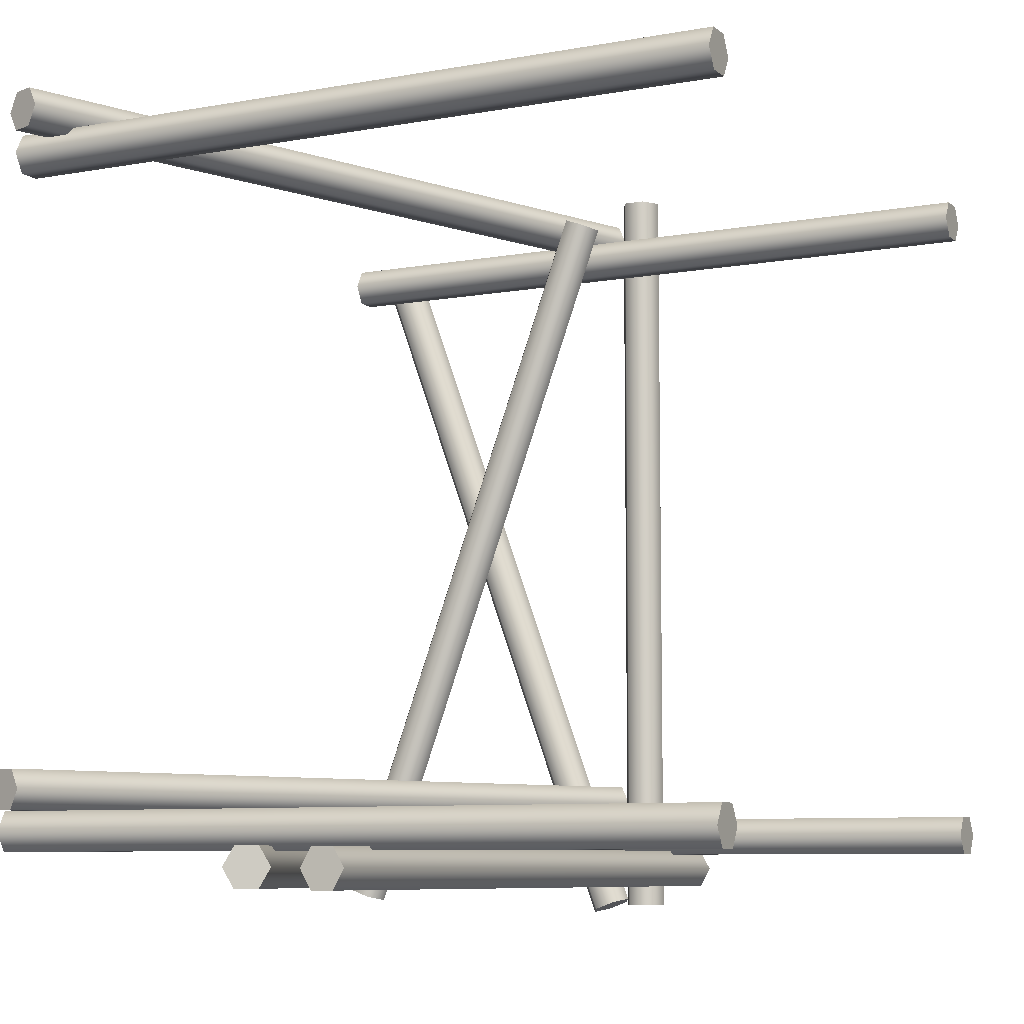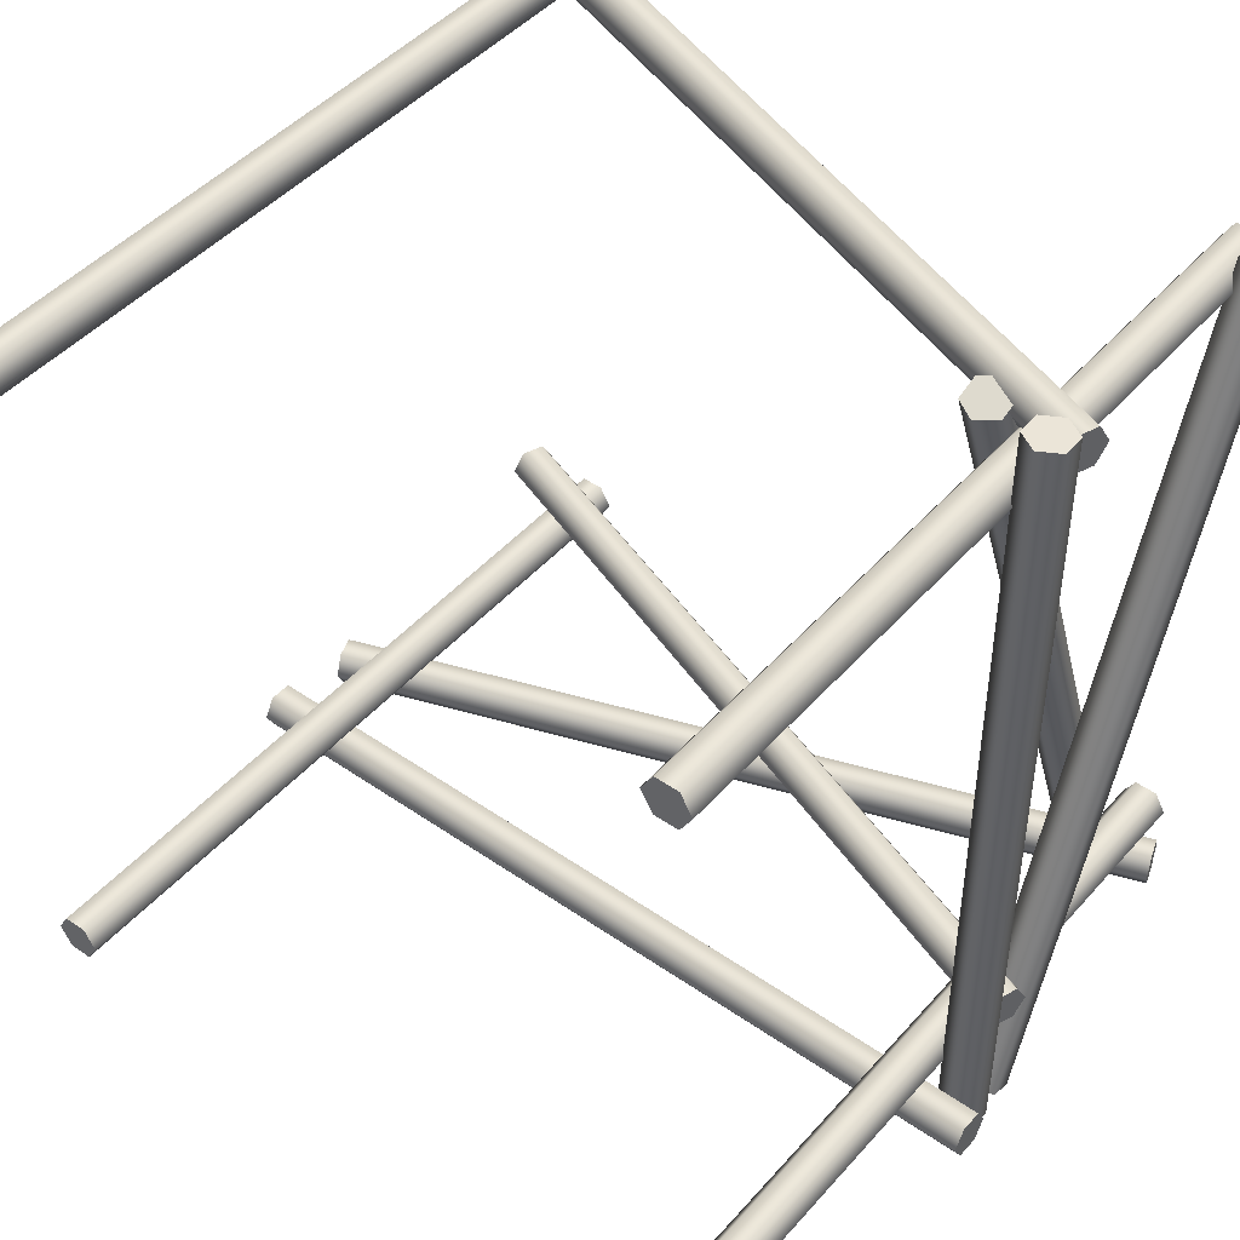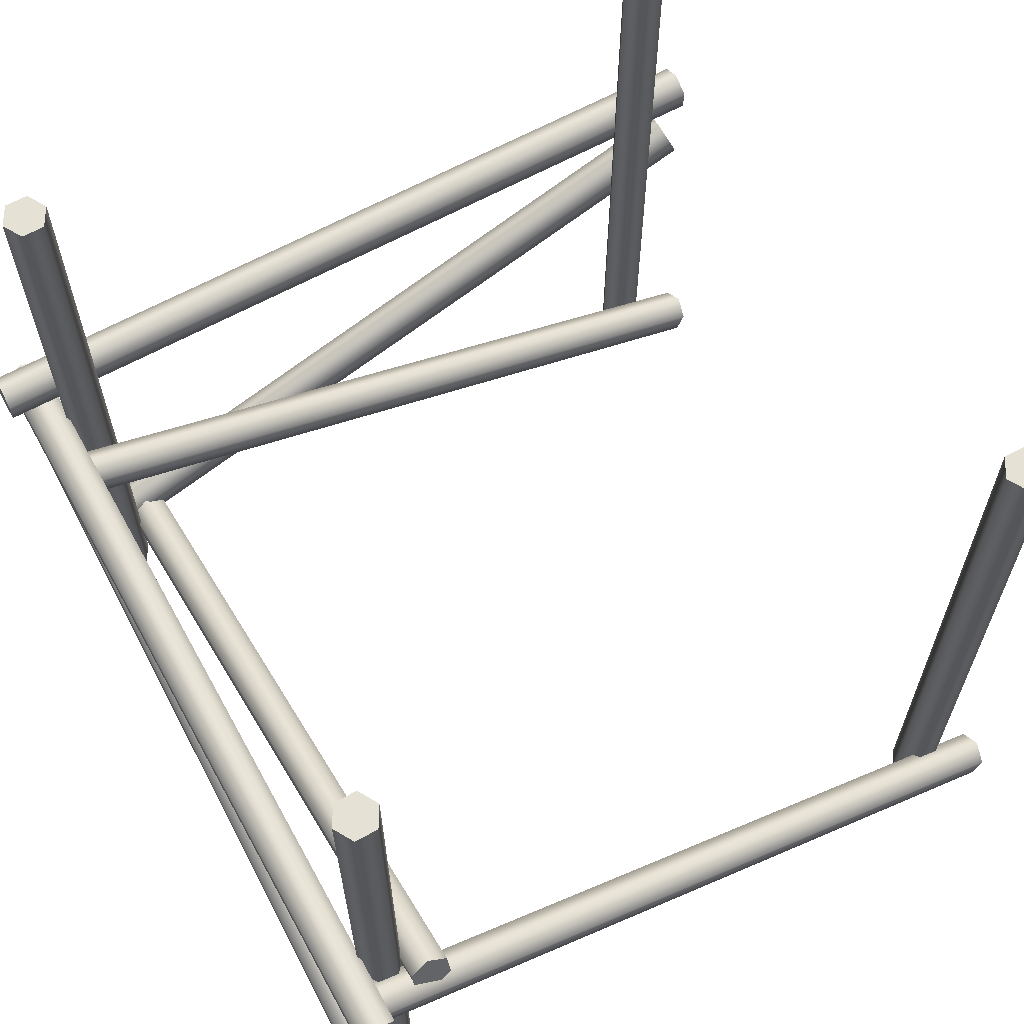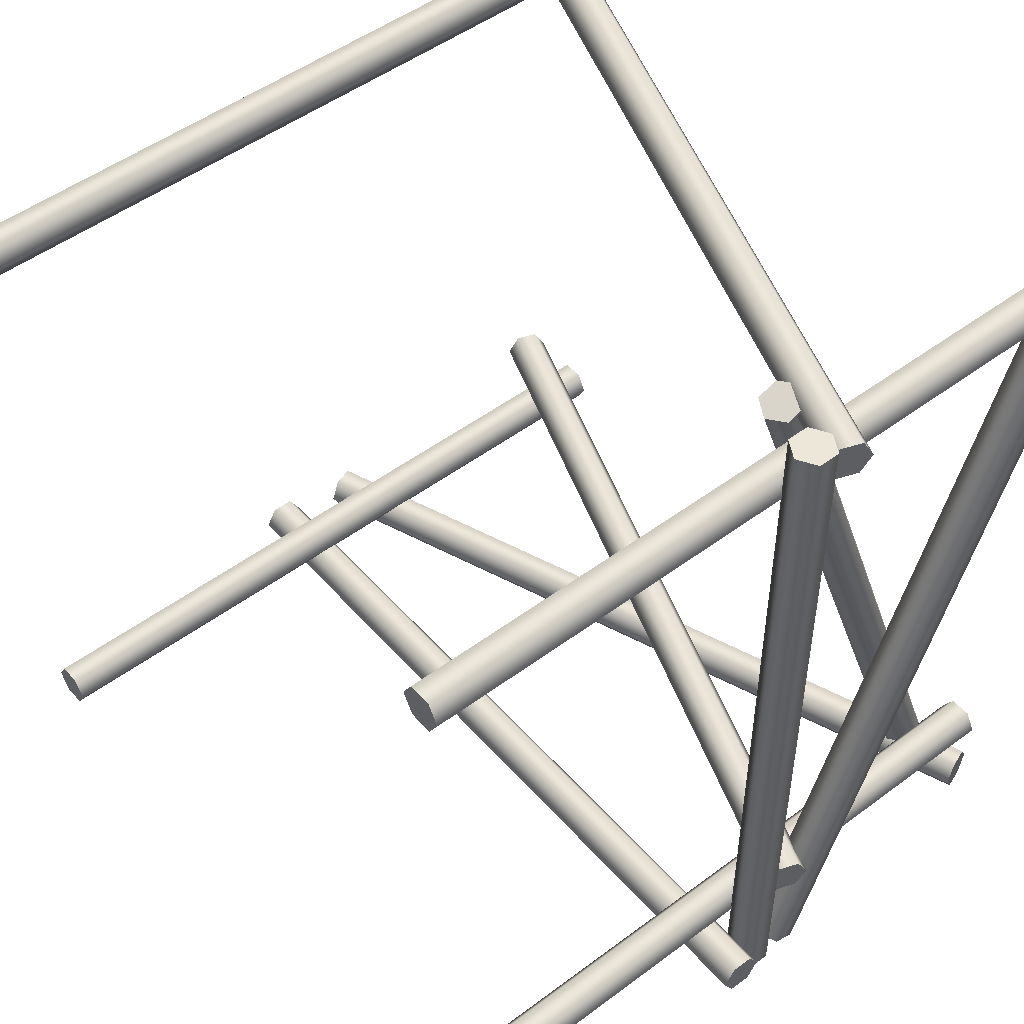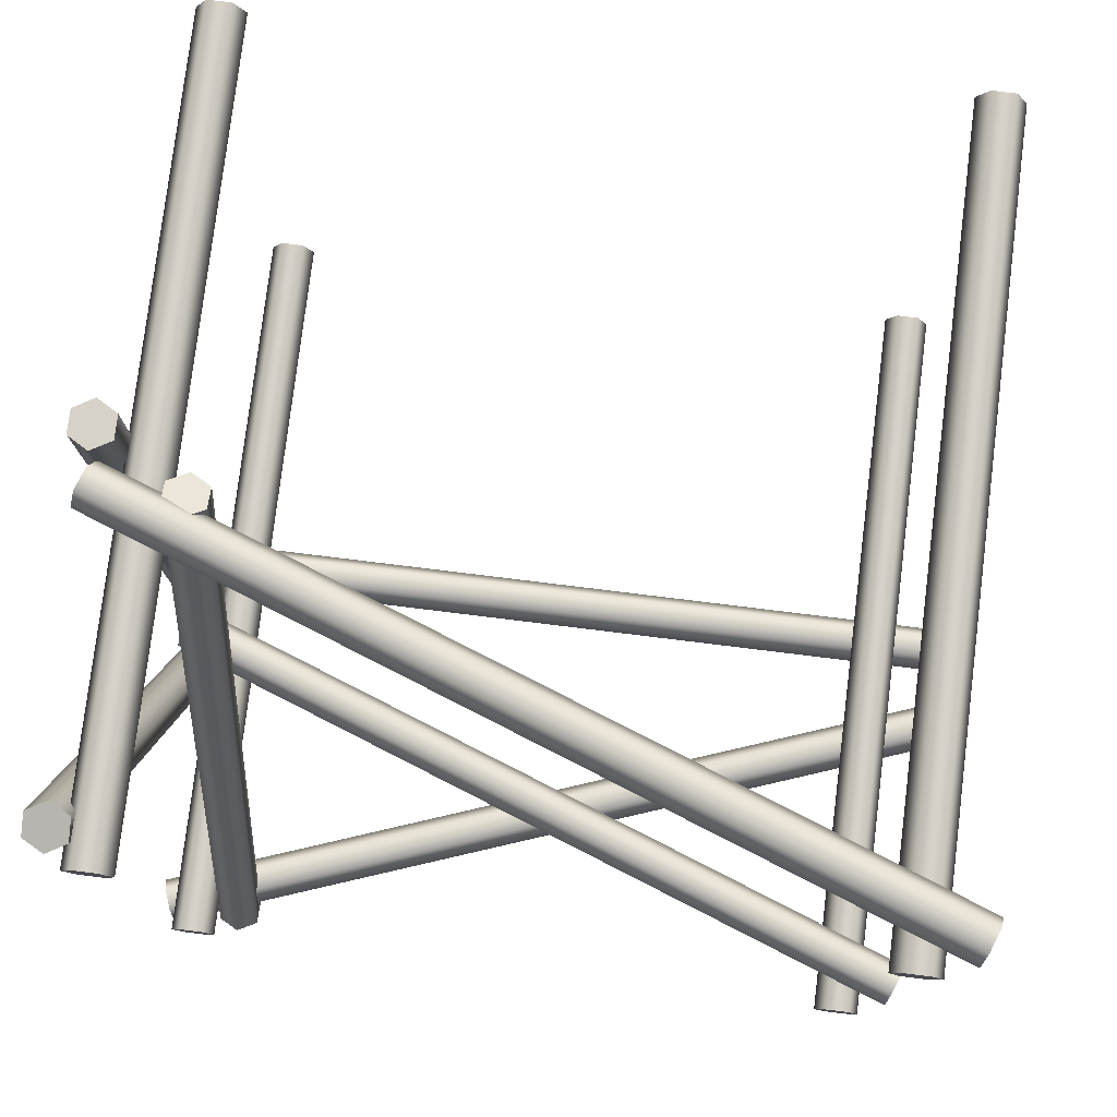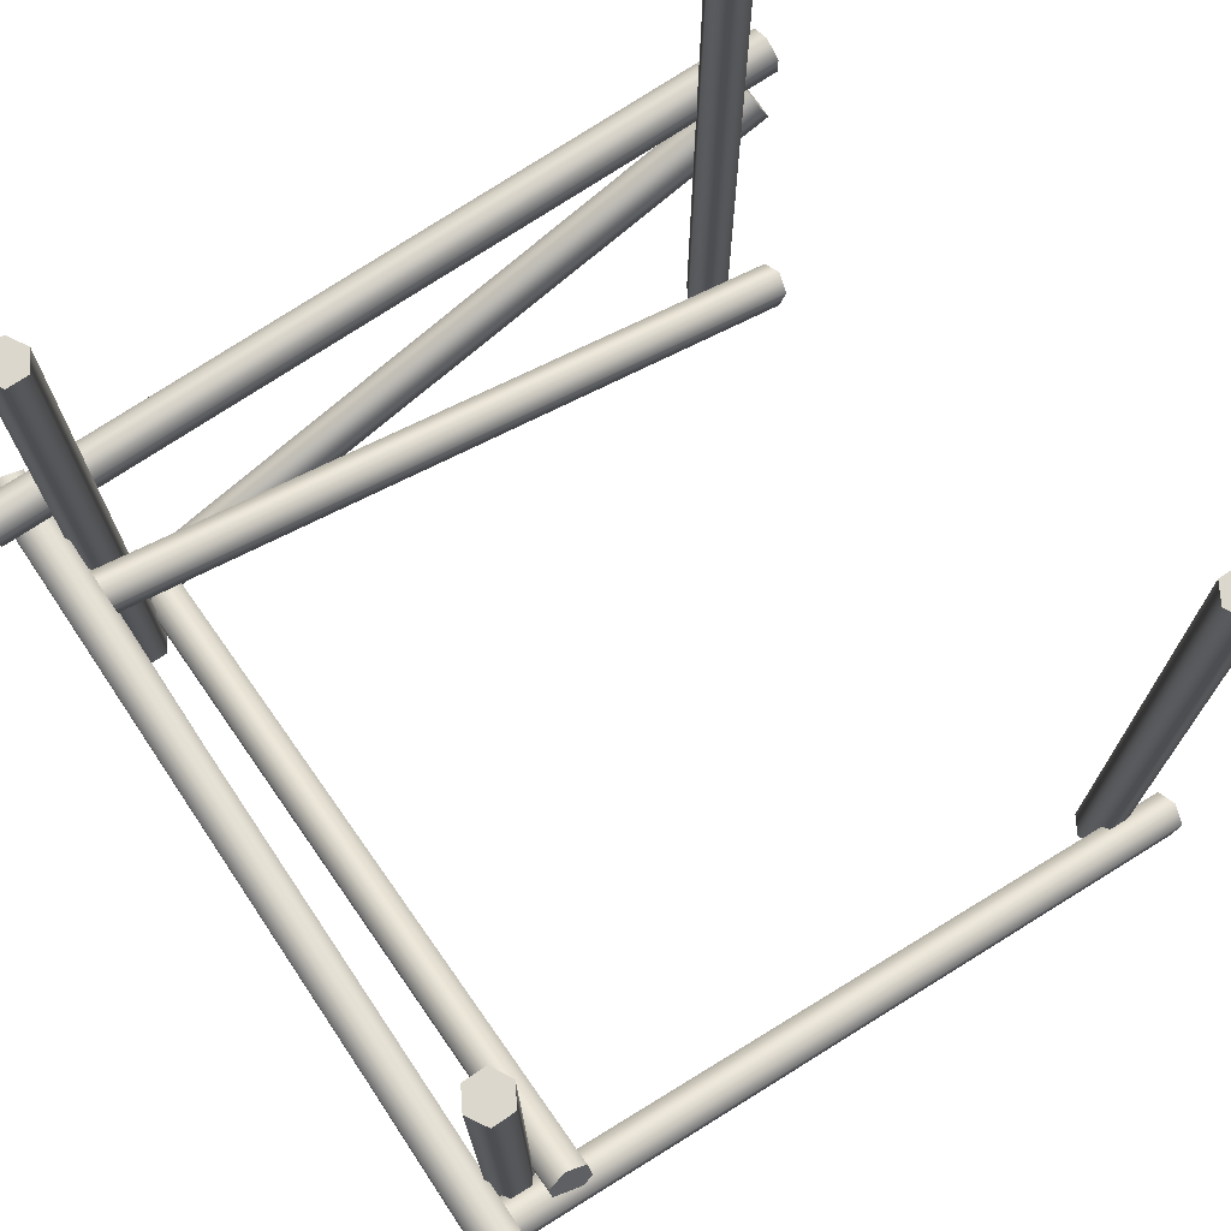
<metadata>
{"format":"obj","ext":"obj","renderer":"f3d","projection":"perspective","resolution":1024,"background":"white","views":[{"elev":-7.9,"azim":117.0,"up":"+Z"},{"elev":45.8,"azim":-141.4,"up":"+Z"},{"elev":64.2,"azim":-28.9,"up":"+Y"},{"elev":49.8,"azim":-129.4,"up":"+Z"},{"elev":78.5,"azim":7.0,"up":"+Z"},{"elev":72.8,"azim":-33.9,"up":"+Y"}]}
</metadata>
<code>
v  -4.519 0 4.5
v  -4.369 0 4.24
v  -4.218 0 4.5
v  -4.668 0 4.24
v  -4.819 0 4.5
v  -4.668 0 4.76
v  -4.369 0 4.76
v  -4.369 10 4.24
v  -4.218 10 4.5
v  -4.668 10 4.24
v  -4.819 10 4.5
v  -4.668 10 4.76
v  -4.369 10 4.76
v  -4.519 10 4.5
g Cylinder100
f 1 2 3
f 1 4 2
f 1 5 4
f 1 6 5
f 1 7 6
f 1 3 7
f 3 8 9
f 3 2 8
f 2 10 8
f 2 4 10
f 4 11 10
f 4 5 11
f 5 12 11
f 5 6 12
f 6 13 12
f 6 7 13
f 7 9 13
f 7 3 9
f 14 9 8
f 14 8 10
f 14 10 11
f 14 11 12
f 14 12 13
f 14 13 9
v  4.481 0 -4.5
v  4.631 0 -4.76
v  4.782 0 -4.5
v  4.332 0 -4.76
v  4.181 0 -4.5
v  4.332 0 -4.24
v  4.631 0 -4.24
v  4.631 10 -4.76
v  4.782 10 -4.5
v  4.332 10 -4.76
v  4.181 10 -4.5
v  4.332 10 -4.24
v  4.631 10 -4.24
v  4.481 10 -4.5
g Cylinder098
f 15 16 17
f 15 18 16
f 15 19 18
f 15 20 19
f 15 21 20
f 15 17 21
f 17 22 23
f 17 16 22
f 16 24 22
f 16 18 24
f 18 25 24
f 18 19 25
f 19 26 25
f 19 20 26
f 20 27 26
f 20 21 27
f 21 23 27
f 21 17 23
f 28 23 22
f 28 22 24
f 28 24 25
f 28 25 26
f 28 26 27
f 28 27 23
v  5.194 0.422 -3.98
v  5.245 0.5629 -4.24
v  5.296 0.7039 -3.98
v  5.142 0.281 -4.24
v  5.091 0.1401 -3.98
v  5.142 0.281 -3.721
v  5.245 0.5629 -3.721
v  -5.092 4.325 -4.24
v  -5.04 4.466 -3.98
v  -5.194 4.043 -4.24
v  -5.246 3.902 -3.98
v  -5.194 4.043 -3.721
v  -5.092 4.325 -3.721
v  -5.143 4.184 -3.98
g Cylinder101
f 29 30 31
f 29 32 30
f 29 33 32
f 29 34 33
f 29 35 34
f 29 31 35
f 31 36 37
f 31 30 36
f 30 38 36
f 30 32 38
f 32 39 38
f 32 33 39
f 33 40 39
f 33 34 40
f 34 41 40
f 34 35 41
f 35 37 41
f 35 31 37
f 42 37 36
f 42 36 38
f 42 38 39
f 42 39 40
f 42 40 41
f 42 41 37
v  -4.967 0.422 -4.958
v  -5.018 0.5629 -4.699
v  -5.07 0.7039 -4.958
v  -4.916 0.281 -4.699
v  -4.864 0.1401 -4.958
v  -4.916 0.281 -5.218
v  -5.018 0.5629 -5.218
v  5.318 4.325 -4.699
v  5.267 4.466 -4.958
v  5.421 4.043 -4.699
v  5.472 3.902 -4.958
v  5.421 4.043 -5.218
v  5.318 4.325 -5.218
v  5.37 4.184 -4.958
g Cylinder107
f 43 44 45
f 43 46 44
f 43 47 46
f 43 48 47
f 43 49 48
f 43 45 49
f 45 50 51
f 45 44 50
f 44 52 50
f 44 46 52
f 46 53 52
f 46 47 53
f 47 54 53
f 47 48 54
f 48 55 54
f 48 49 55
f 49 51 55
f 49 45 51
f 56 51 50
f 56 50 52
f 56 52 53
f 56 53 54
f 56 54 55
f 56 55 51
v  -4.004 0.422 -5.354
v  -4.264 0.5629 -5.405
v  -4.004 0.7039 -5.456
v  -4.264 0.281 -5.302
v  -4.004 0.1401 -5.251
v  -3.744 0.281 -5.302
v  -3.744 0.5629 -5.405
v  -4.264 4.325 4.932
v  -4.004 4.466 4.88
v  -4.264 4.043 5.034
v  -4.004 3.902 5.086
v  -3.744 4.043 5.034
v  -3.744 4.325 4.932
v  -4.004 4.184 4.983
g Cylinder112
f 57 58 59
f 57 60 58
f 57 61 60
f 57 62 61
f 57 63 62
f 57 59 63
f 59 64 65
f 59 58 64
f 58 66 64
f 58 60 66
f 60 67 66
f 60 61 67
f 61 68 67
f 61 62 68
f 62 69 68
f 62 63 69
f 63 65 69
f 63 59 65
f 70 65 64
f 70 64 66
f 70 66 67
f 70 67 68
f 70 68 69
f 70 69 65
v  -5.042 4.734 -5.518
v  -5.302 4.883 -5.518
v  -5.042 5.034 -5.518
v  -5.302 4.583 -5.518
v  -5.042 4.434 -5.518
v  -4.783 4.583 -5.518
v  -4.783 4.883 -5.518
v  -5.302 4.883 5.482
v  -5.042 5.034 5.482
v  -5.302 4.583 5.482
v  -5.042 4.434 5.482
v  -4.783 4.583 5.482
v  -4.783 4.883 5.482
v  -5.042 4.734 5.482
g Cylinder105
f 71 72 73
f 71 74 72
f 71 75 74
f 71 76 75
f 71 77 76
f 71 73 77
f 73 78 79
f 73 72 78
f 72 80 78
f 72 74 80
f 74 81 80
f 74 75 81
f 75 82 81
f 75 76 82
f 76 83 82
f 76 77 83
f 77 79 83
f 77 73 79
f 84 79 78
f 84 78 80
f 84 80 81
f 84 81 82
f 84 82 83
f 84 83 79
v  -4.519 0 -4.5
v  -4.369 0 -4.76
v  -4.218 0 -4.5
v  -4.668 0 -4.76
v  -4.819 0 -4.5
v  -4.668 0 -4.24
v  -4.369 0 -4.24
v  -4.369 10 -4.76
v  -4.218 10 -4.5
v  -4.668 10 -4.76
v  -4.819 10 -4.5
v  -4.668 10 -4.24
v  -4.369 10 -4.24
v  -4.519 10 -4.5
g Cylinder097
f 85 86 87
f 85 88 86
f 85 89 88
f 85 90 89
f 85 91 90
f 85 87 91
f 87 92 93
f 87 86 92
f 86 94 92
f 86 88 94
f 88 95 94
f 88 89 95
f 89 96 95
f 89 90 96
f 90 97 96
f 90 91 97
f 91 93 97
f 91 87 93
f 98 93 92
f 98 92 94
f 98 94 95
f 98 95 96
f 98 96 97
f 98 97 93
v  5.194 0.422 4.925
v  5.245 0.5629 4.665
v  5.296 0.7039 4.925
v  5.142 0.281 4.665
v  5.091 0.1401 4.925
v  5.142 0.281 5.184
v  5.245 0.5629 5.184
v  -5.092 4.325 4.665
v  -5.04 4.466 4.925
v  -5.194 4.043 4.665
v  -5.246 3.902 4.925
v  -5.194 4.043 5.184
v  -5.092 4.325 5.184
v  -5.143 4.184 4.925
g Cylinder109
f 99 100 101
f 99 102 100
f 99 103 102
f 99 104 103
f 99 105 104
f 99 101 105
f 101 106 107
f 101 100 106
f 100 108 106
f 100 102 108
f 102 109 108
f 102 103 109
f 103 110 109
f 103 104 110
f 104 111 110
f 104 105 111
f 105 107 111
f 105 101 107
f 112 107 106
f 112 106 108
f 112 108 109
f 112 109 110
f 112 110 111
f 112 111 107
v  5.5 5.31 -4.971
v  5.5 5.46 -5.231
v  5.5 5.61 -4.971
v  5.5 5.16 -5.231
v  5.5 5.01 -4.971
v  5.5 5.16 -4.712
v  5.5 5.46 -4.712
v  -5.5 5.46 -5.231
v  -5.5 5.61 -4.971
v  -5.5 5.16 -5.231
v  -5.5 5.01 -4.971
v  -5.5 5.16 -4.712
v  -5.5 5.46 -4.712
v  -5.5 5.31 -4.971
g Cylinder103
f 113 114 115
f 113 116 114
f 113 117 116
f 113 118 117
f 113 119 118
f 113 115 119
f 115 120 121
f 115 114 120
f 114 122 120
f 114 116 122
f 116 123 122
f 116 117 123
f 117 124 123
f 117 118 124
f 118 125 124
f 118 119 125
f 119 121 125
f 119 115 121
f 126 121 120
f 126 120 122
f 126 122 123
f 126 123 124
f 126 124 125
f 126 125 121
v  4.481 0 4.5
v  4.631 0 4.24
v  4.782 0 4.5
v  4.332 0 4.24
v  4.181 0 4.5
v  4.332 0 4.76
v  4.631 0 4.76
v  4.631 10 4.24
v  4.782 10 4.5
v  4.332 10 4.24
v  4.181 10 4.5
v  4.332 10 4.76
v  4.631 10 4.76
v  4.481 10 4.5
g Cylinder099
f 127 128 129
f 127 130 128
f 127 131 130
f 127 132 131
f 127 133 132
f 127 129 133
f 129 134 135
f 129 128 134
f 128 136 134
f 128 130 136
f 130 137 136
f 130 131 137
f 131 138 137
f 131 132 138
f 132 139 138
f 132 133 139
f 133 135 139
f 133 129 135
f 140 135 134
f 140 134 136
f 140 136 137
f 140 137 138
f 140 138 139
f 140 139 135
v  -4.982 0.422 4.807
v  -4.722 0.5629 4.858
v  -4.982 0.7039 4.91
v  -4.722 0.281 4.756
v  -4.982 0.1401 4.704
v  -5.242 0.281 4.756
v  -5.242 0.5629 4.858
v  -4.722 4.325 -5.478
v  -4.982 4.466 -5.427
v  -4.722 4.043 -5.581
v  -4.982 3.902 -5.632
v  -5.242 4.043 -5.581
v  -5.242 4.325 -5.478
v  -4.982 4.184 -5.53
g Cylinder113
f 141 142 143
f 141 144 142
f 141 145 144
f 141 146 145
f 141 147 146
f 141 143 147
f 143 148 149
f 143 142 148
f 142 150 148
f 142 144 150
f 144 151 150
f 144 145 151
f 145 152 151
f 145 146 152
f 146 153 152
f 146 147 153
f 147 149 153
f 147 143 149
f 154 149 148
f 154 148 150
f 154 150 151
f 154 151 152
f 154 152 153
f 154 153 149

</code>
